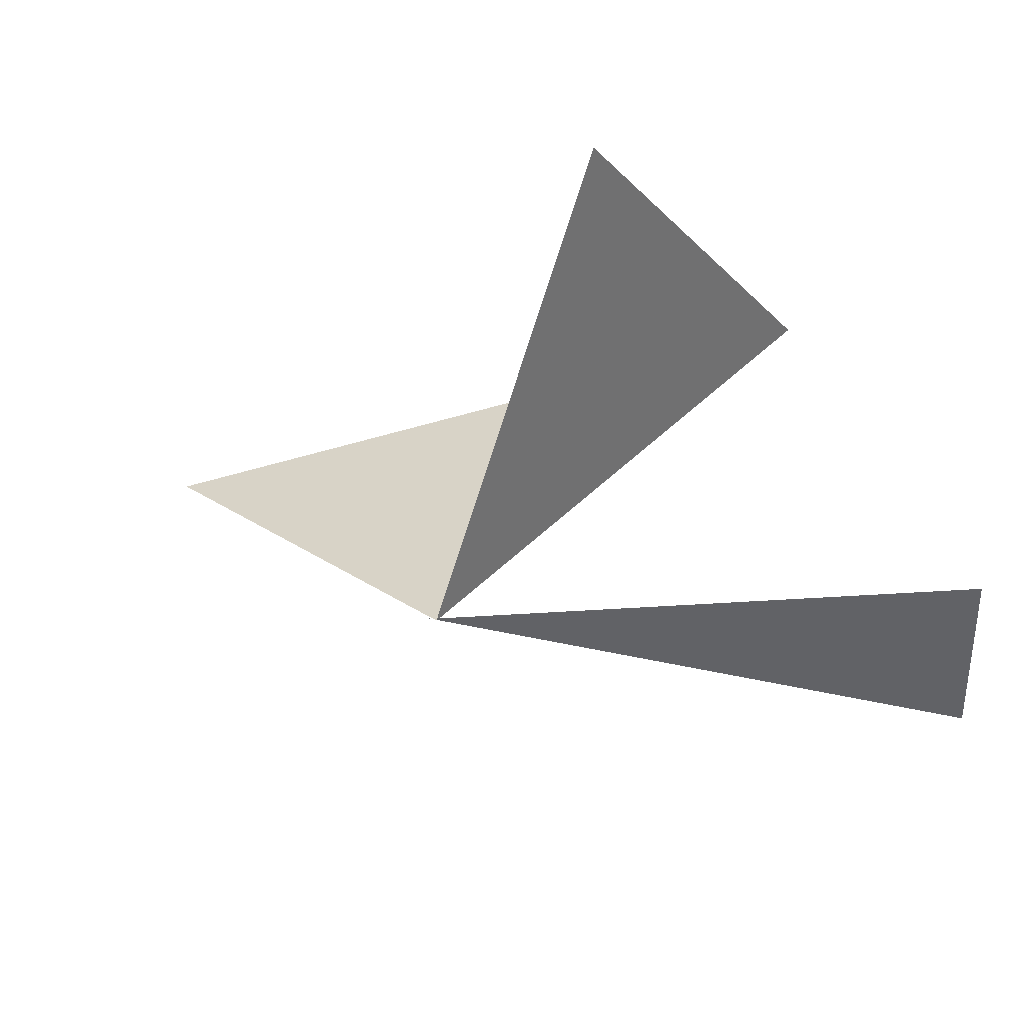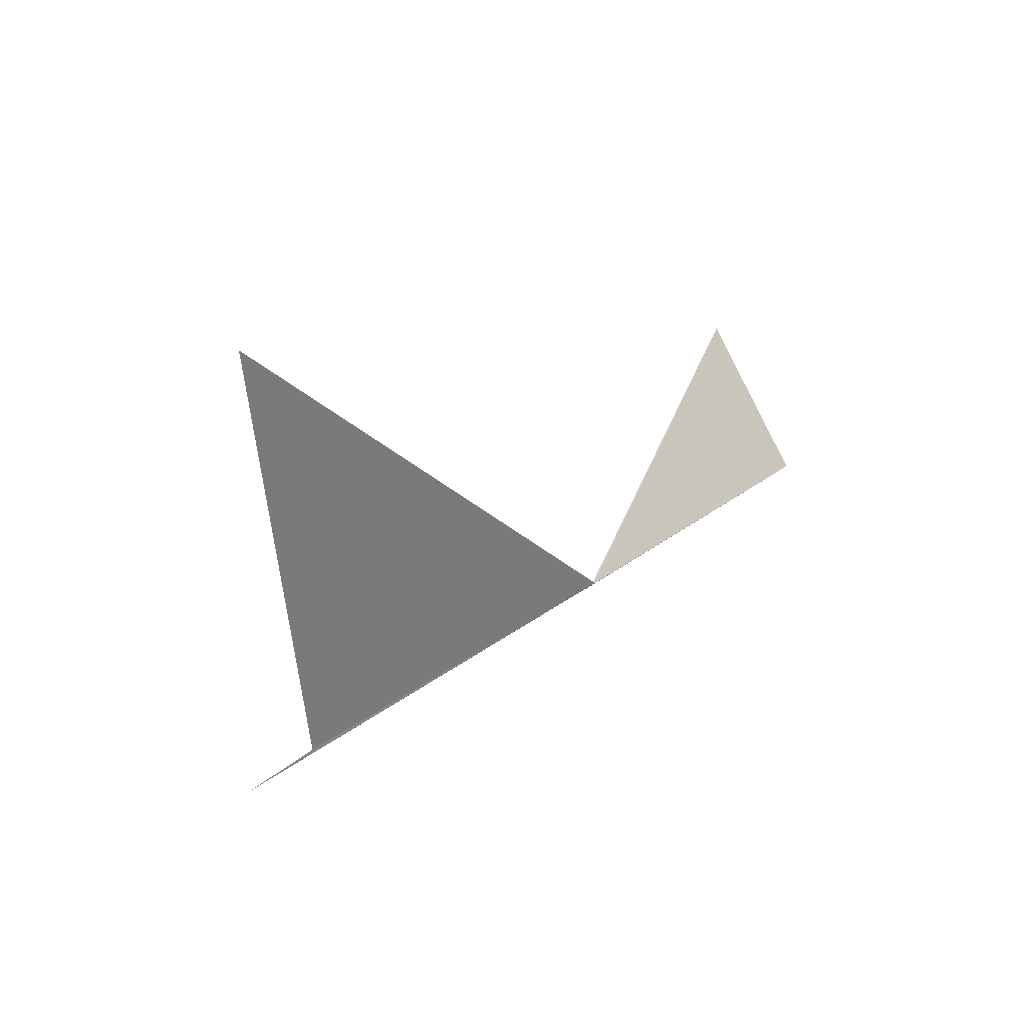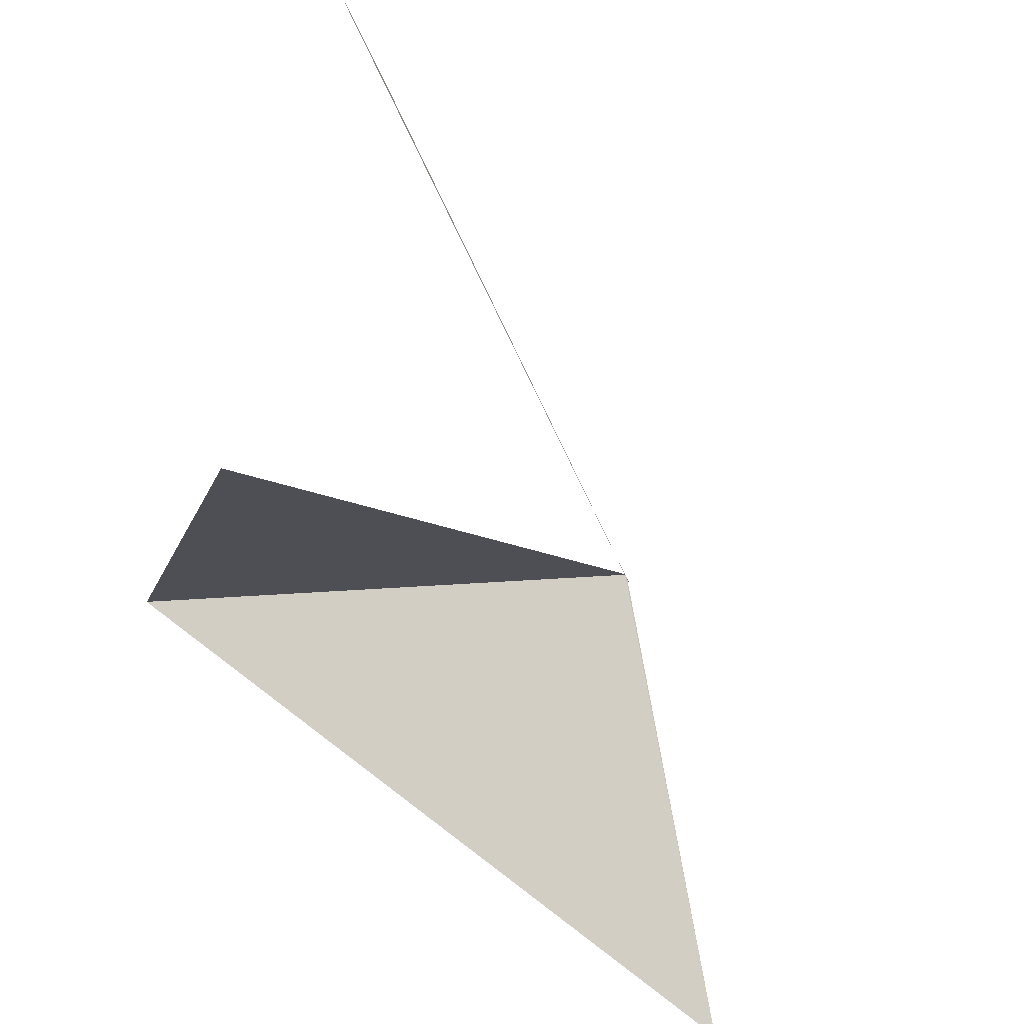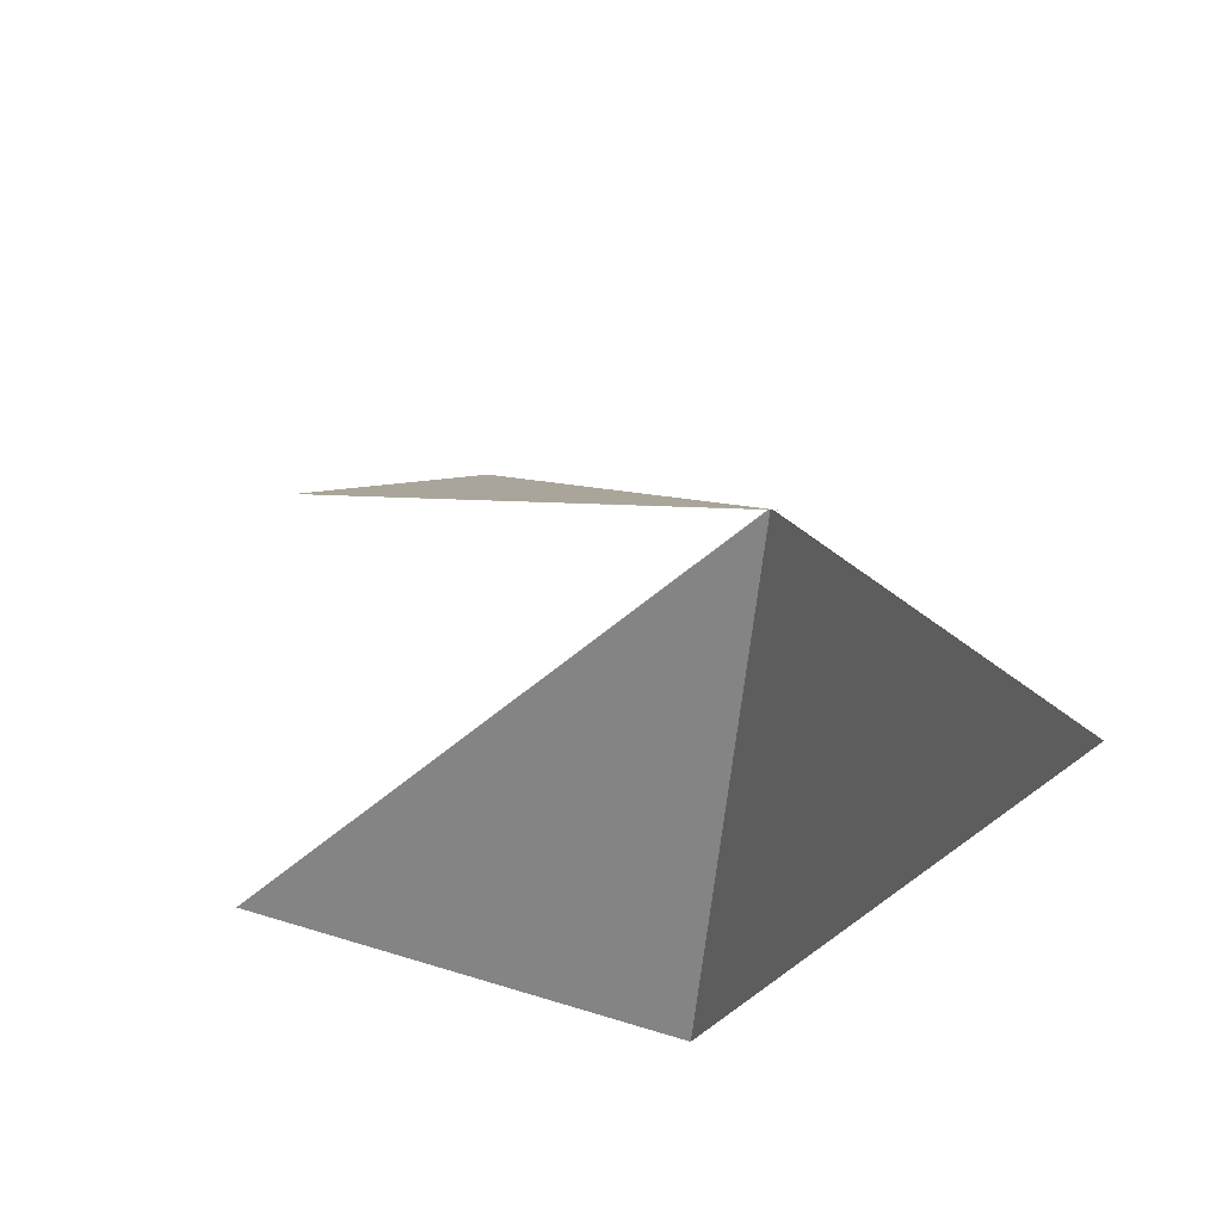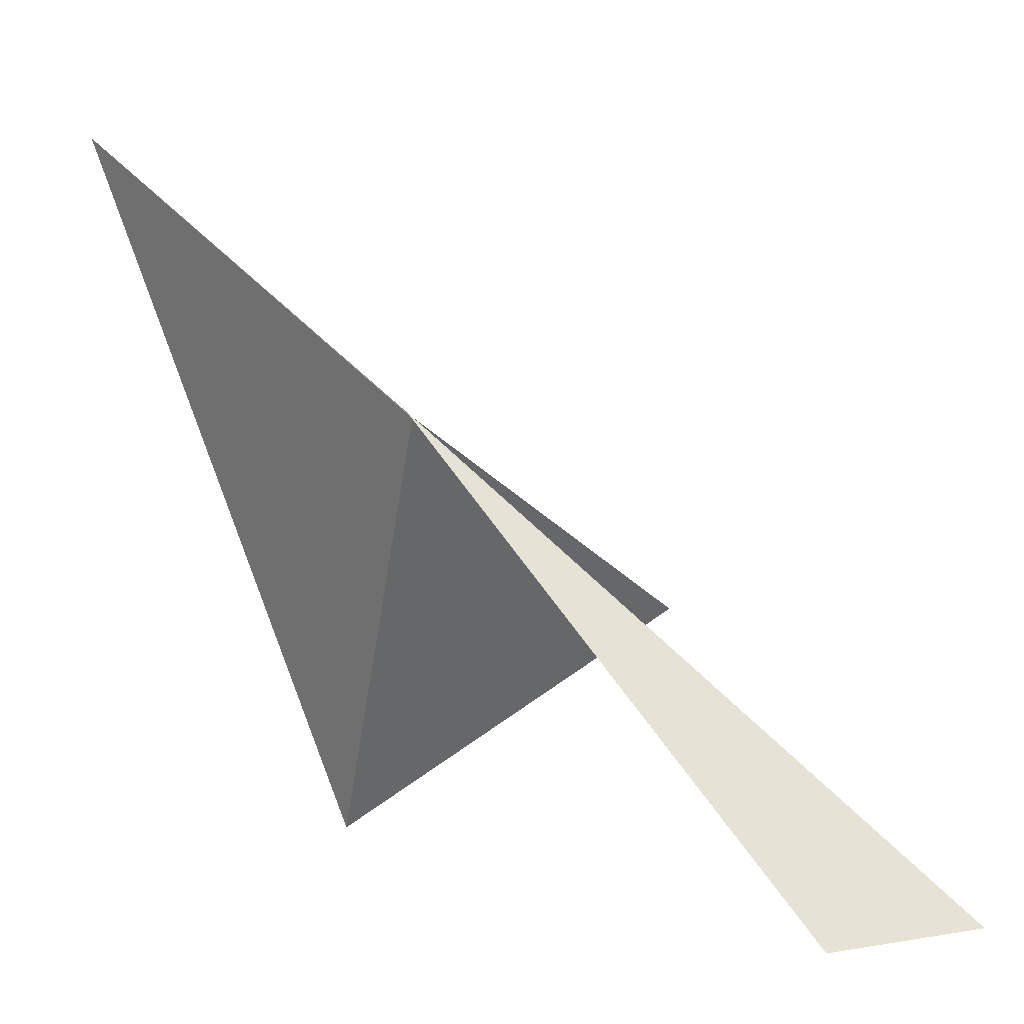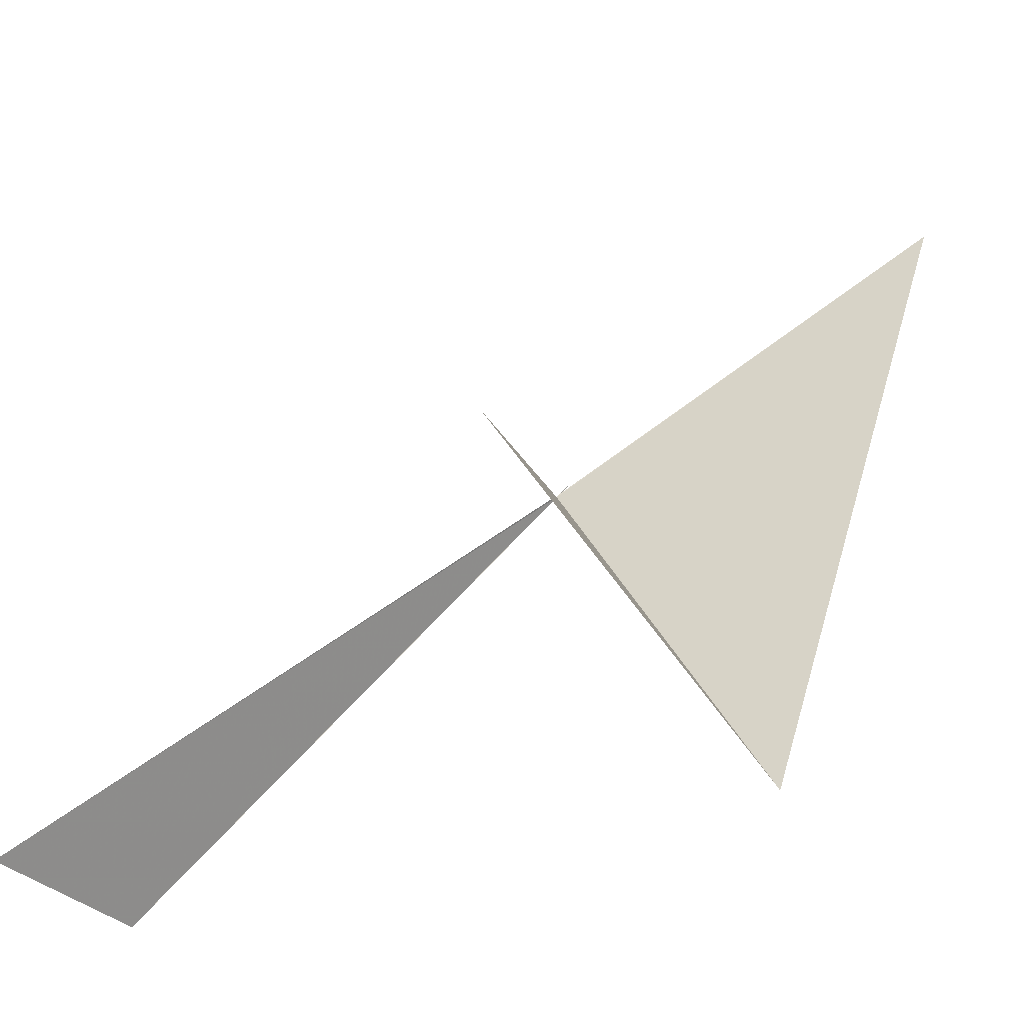
<metadata>
{"format":"obj","ext":"obj","renderer":"f3d","projection":"perspective","resolution":1024,"background":"white","views":[{"elev":76.1,"azim":-97.1,"up":"+Z"},{"elev":67.0,"azim":-176.6,"up":"+Y"},{"elev":41.8,"azim":124.1,"up":"+Z"},{"elev":61.0,"azim":109.5,"up":"+Y"},{"elev":1.9,"azim":-97.9,"up":"+Y"},{"elev":-30.2,"azim":58.2,"up":"+Y"}]}
</metadata>
<code>
v -213.3 -6.848 69.55
v -213.3 -6.836 69.54
v -212.4 -5.9 68.55
v -212.3 -8.27 69.41
v -213.3 -6.848 69.56
v -212 -7.54 70.62
v -213.7 -8.396 71.25
v -214 -8.398 70.68
v -213.3 -6.776 69.5
f 1 2 3
f 1 6 5
f 1 4 6
f 1 5 7
f 1 7 8
f 1 9 2
f 1 8 9
f 1 3 4

</code>
